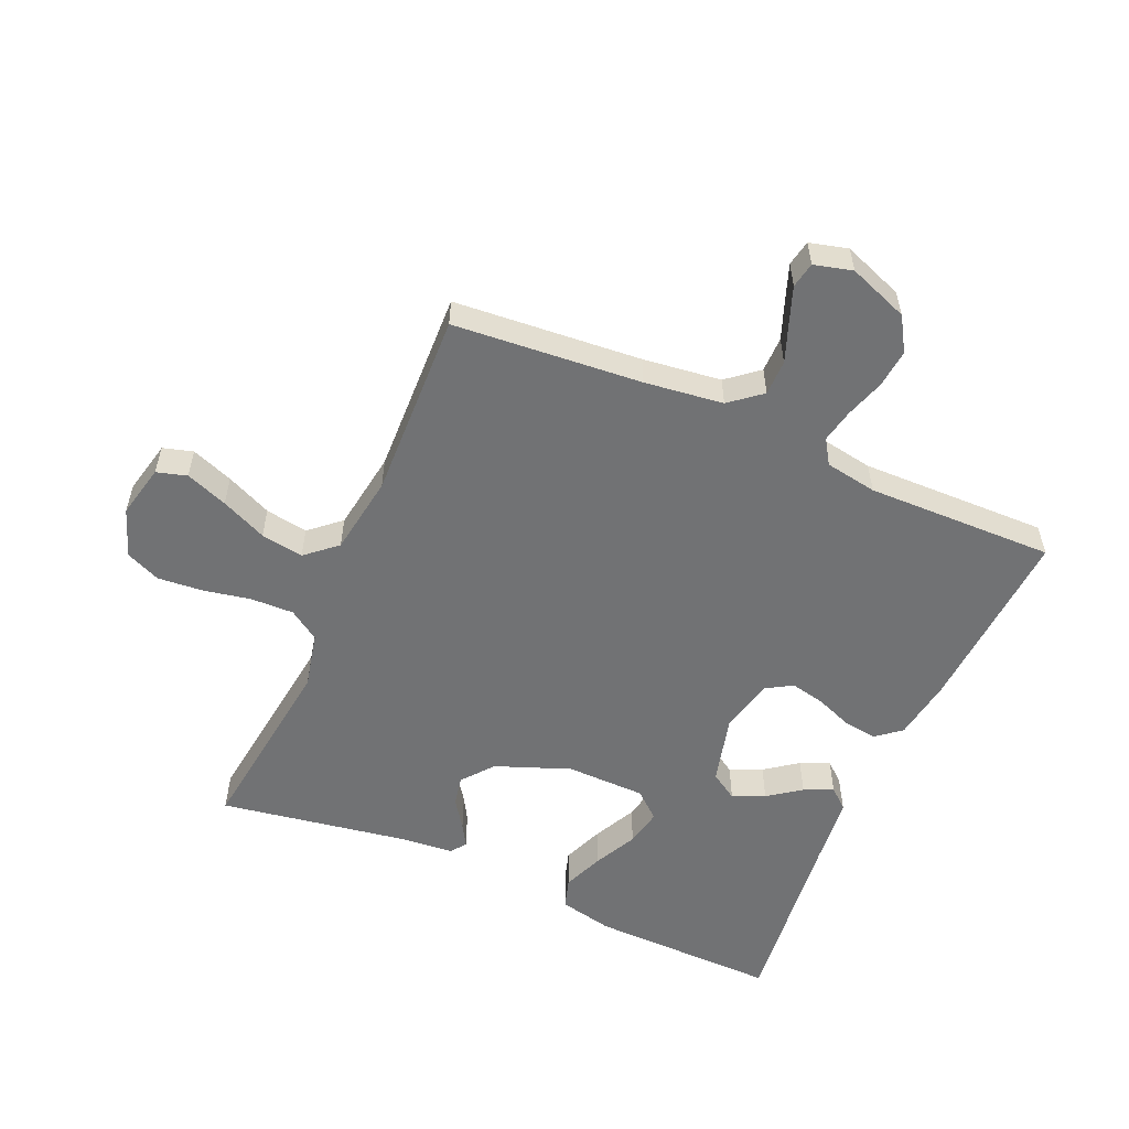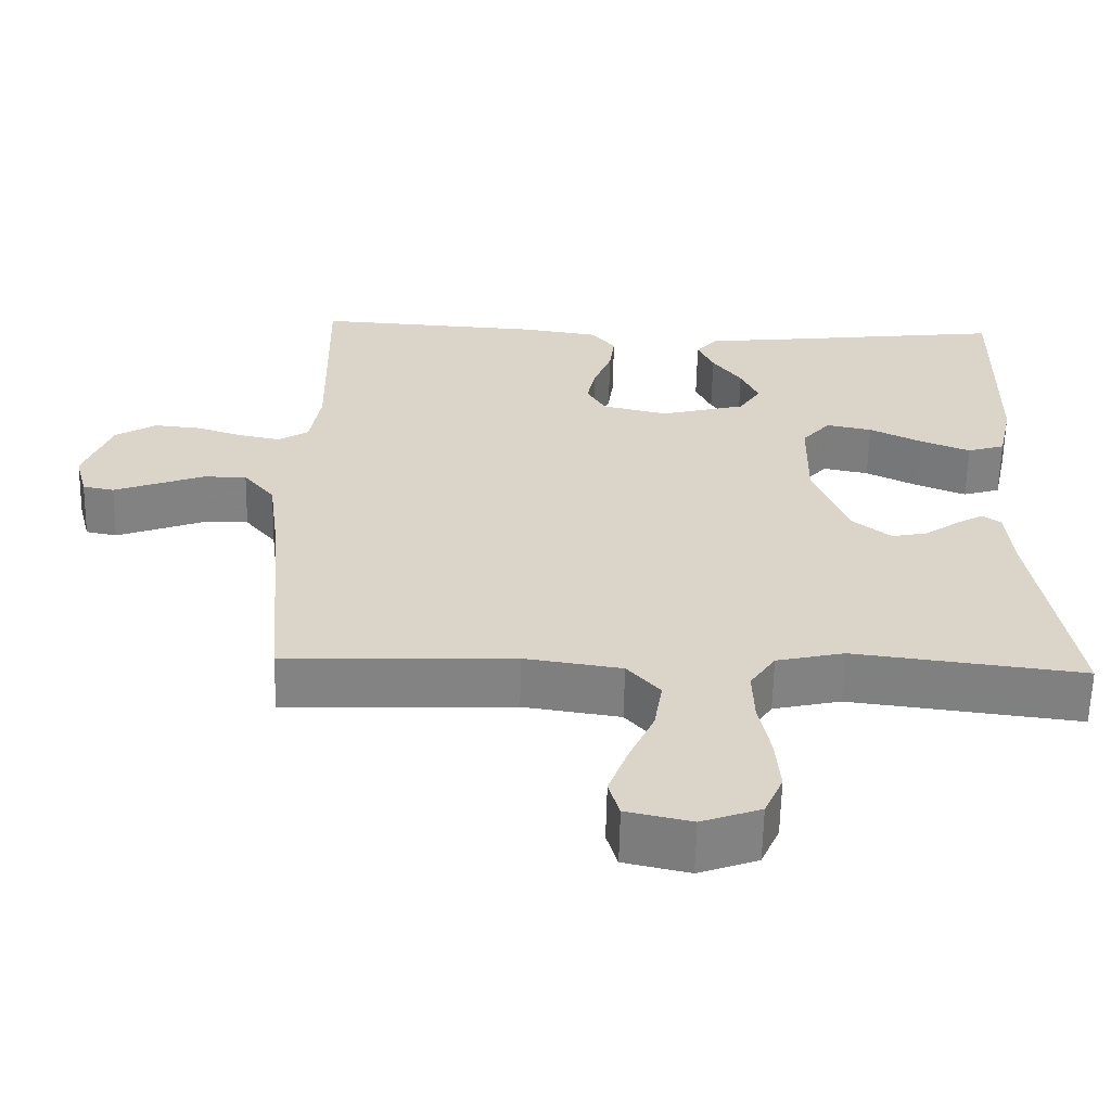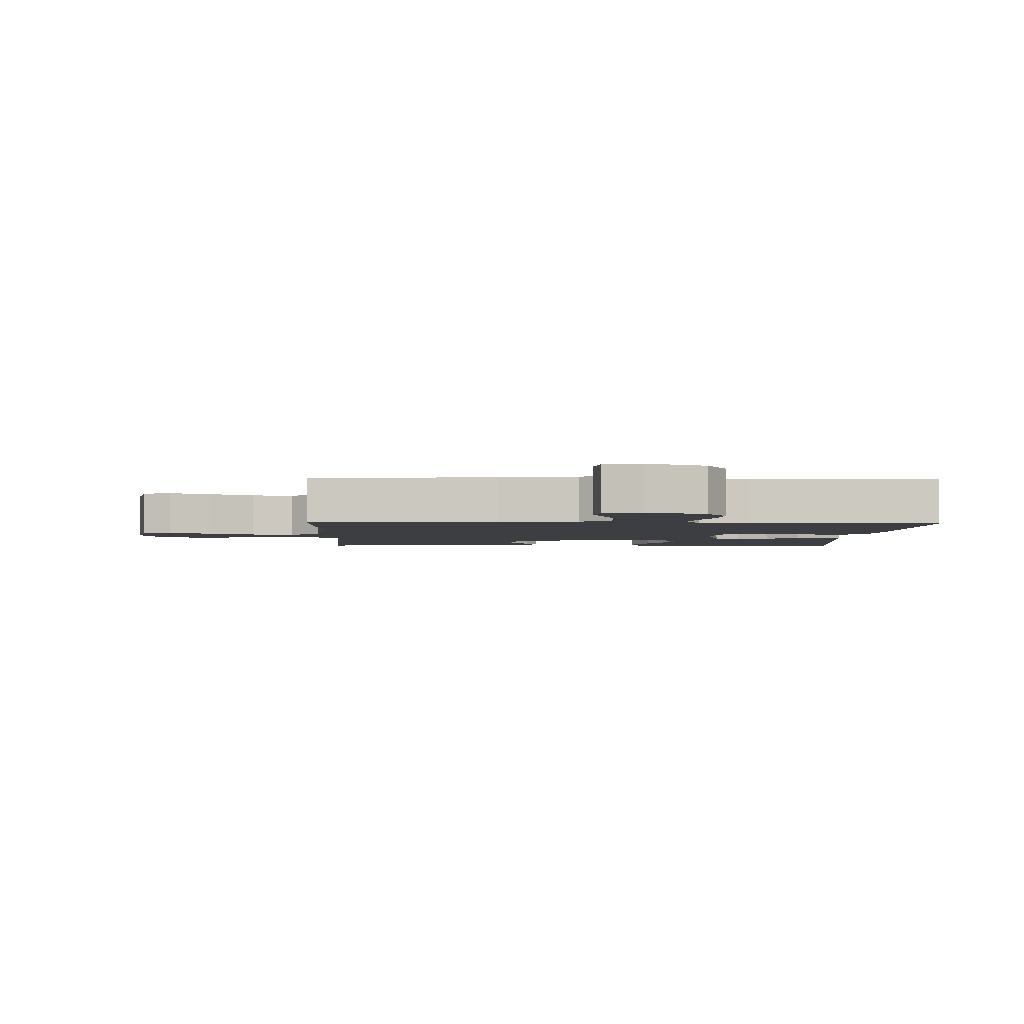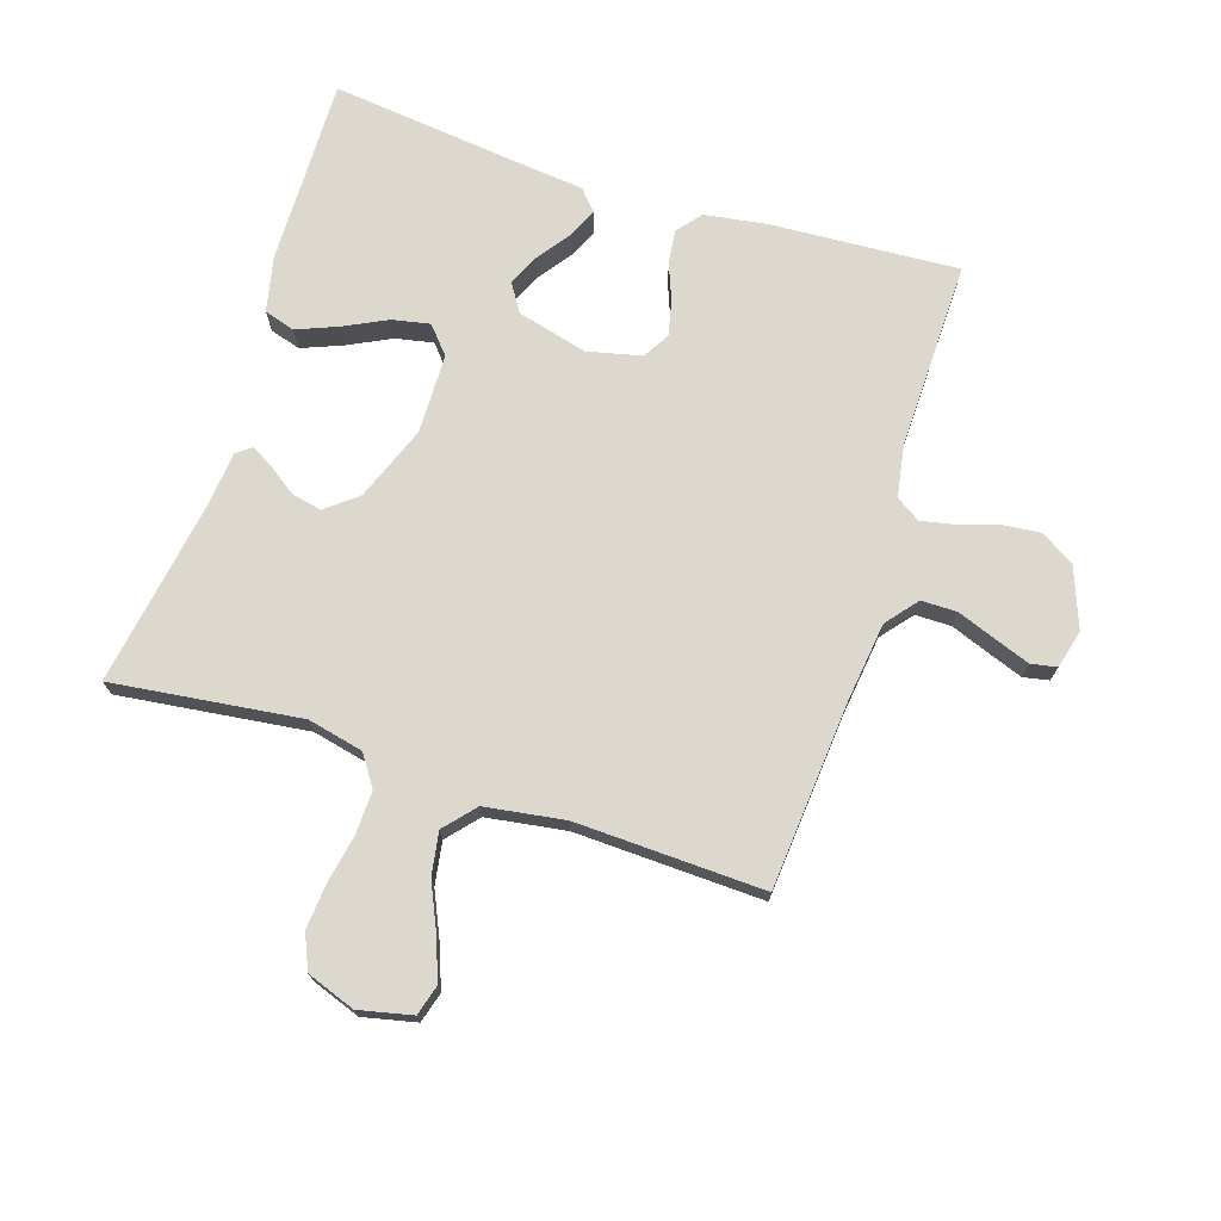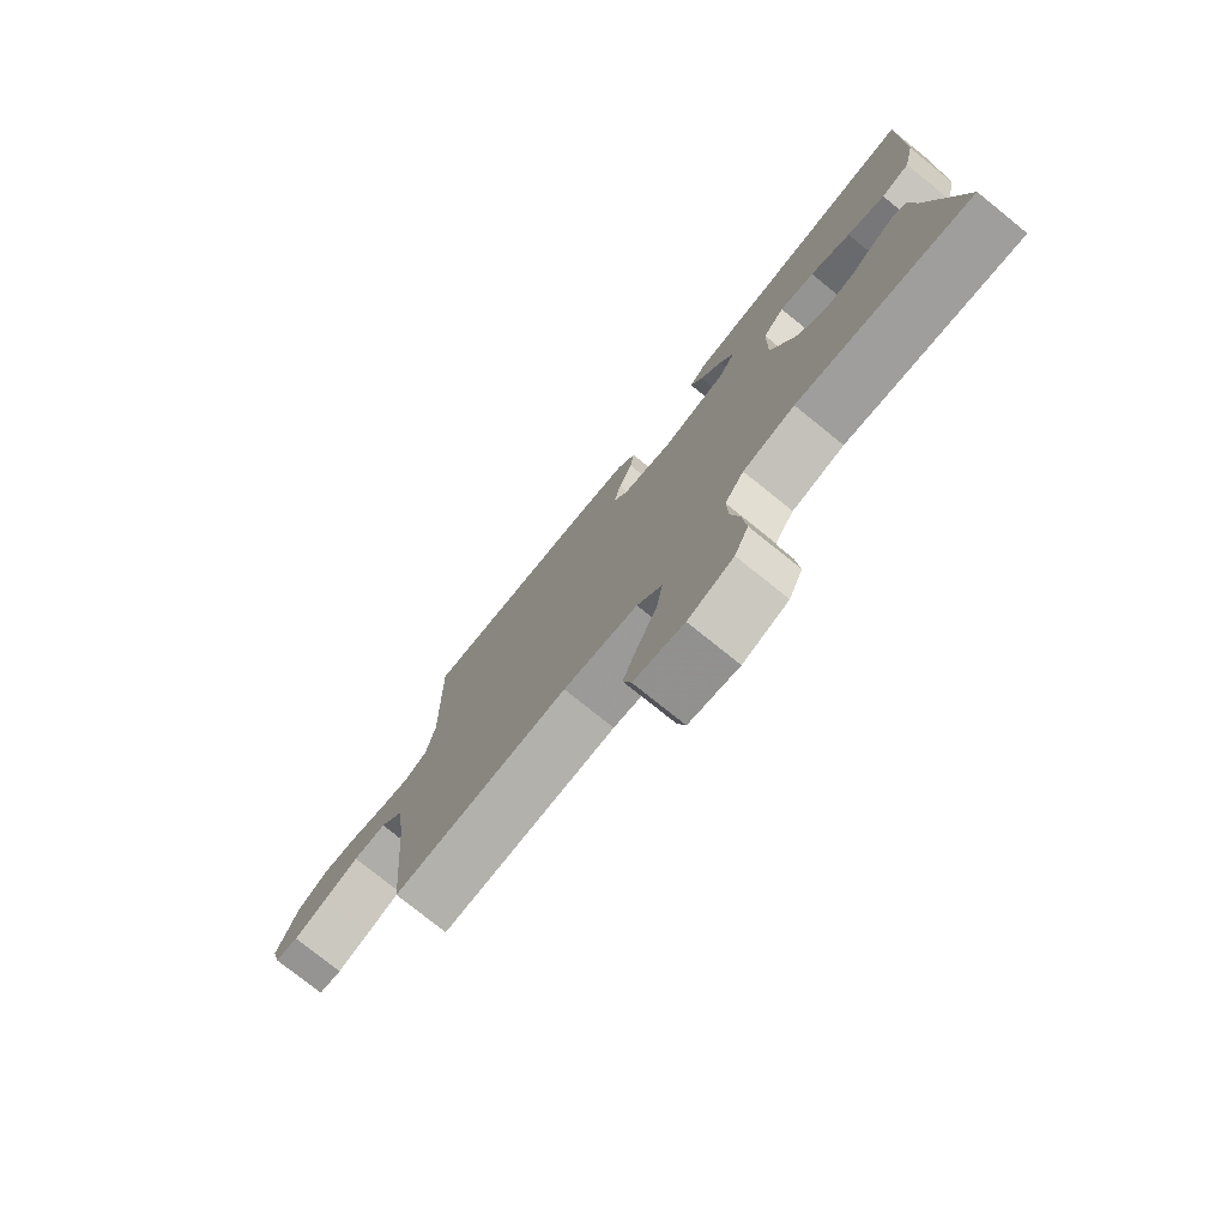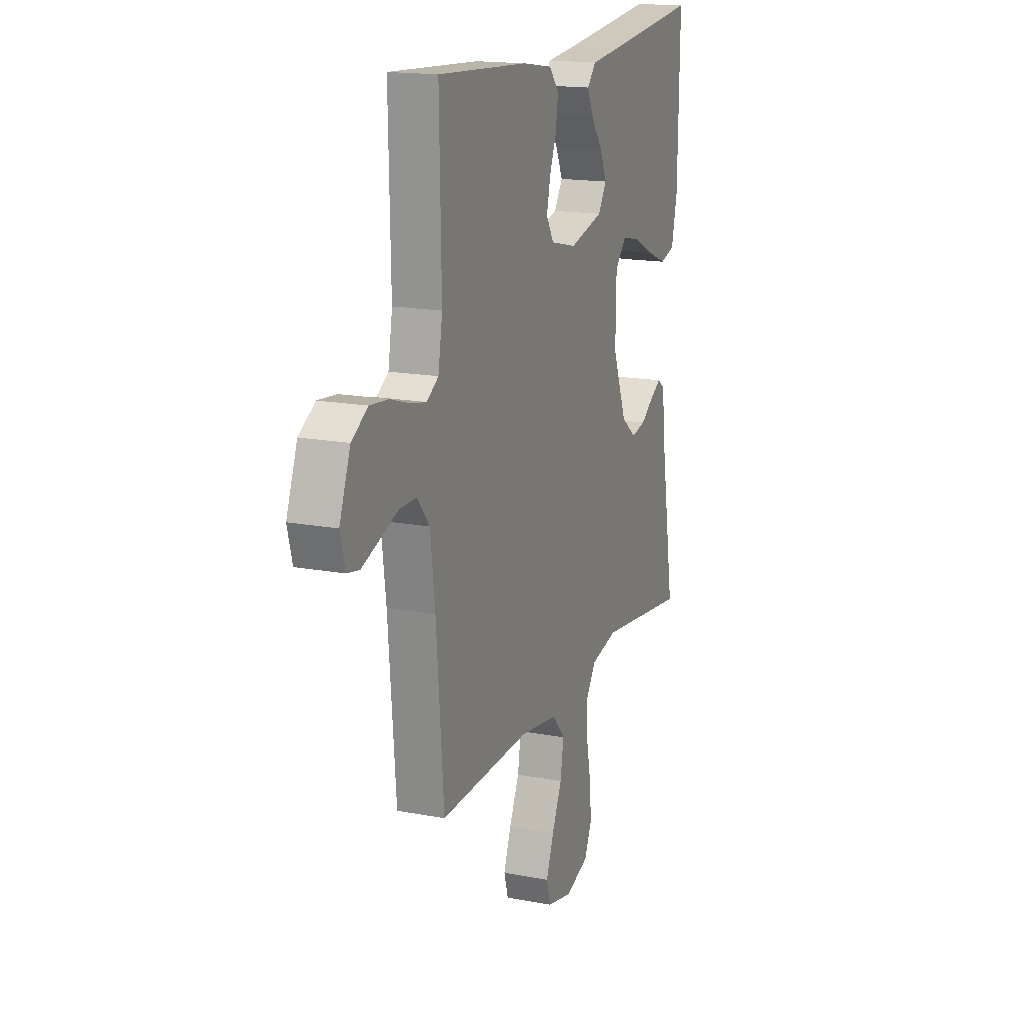
<metadata>
{"format":"obj","ext":"obj","renderer":"f3d","projection":"perspective","resolution":1024,"background":"white","views":[{"elev":-55.5,"azim":-113.7,"up":"+Y"},{"elev":-60.9,"azim":-1.2,"up":"+Z"},{"elev":-3.0,"azim":-92.0,"up":"+Y"},{"elev":72.6,"azim":-162.2,"up":"+Y"},{"elev":-77.1,"azim":51.2,"up":"+Z"},{"elev":16.6,"azim":-68.8,"up":"+Z"}]}
</metadata>
<code>
v 0.5 0.07 0.5
v 0.495 0.07 0.2
v 0.476 0.07 0.113
v 0.427 0.07 0.098
v 0.362 0.07 0.124
v 0.293 0.07 0.158
v 0.233 0.07 0.17
v 0.196 0.07 0.127
v 0.194 0.07 0
v 0.24 0.07 -0.119
v 0.29 0.07 -0.159
v 0.338 0.07 -0.149
v 0.382 0.07 -0.118
v 0.418 0.07 -0.097
v 0.442 0.07 -0.115
v 0.45 0.07 -0.2
v 0.5 0.07 -0.5
v 0.2 0.07 -0.463
v 0.111 0.07 -0.483
v 0.078 0.07 -0.532
v 0.08 0.07 -0.601
v 0.095 0.07 -0.677
v 0.101 0.07 -0.749
v 0.077 0.07 -0.804
v 0 0.07 -0.832
v -0.085 0.07 -0.813
v -0.099 0.07 -0.765
v -0.074 0.07 -0.698
v -0.041 0.07 -0.625
v -0.03 0.07 -0.557
v -0.073 0.07 -0.508
v -0.2 0.07 -0.489
v -0.5 0.07 -0.5
v -0.525 0.07 -0.2
v -0.541 0.07 -0.075
v -0.582 0.07 -0.025
v -0.639 0.07 -0.025
v -0.7 0.07 -0.048
v -0.757 0.07 -0.069
v -0.798 0.07 -0.061
v -0.814 0.07 0
v -0.778 0.07 0.096
v -0.724 0.07 0.129
v -0.663 0.07 0.123
v -0.601 0.07 0.103
v -0.547 0.07 0.092
v -0.508 0.07 0.117
v -0.494 0.07 0.2
v -0.5 0.07 0.5
v -0.2 0.07 0.482
v -0.101 0.07 0.467
v -0.069 0.07 0.428
v -0.076 0.07 0.374
v -0.099 0.07 0.315
v -0.111 0.07 0.26
v -0.086 0.07 0.218
v 0 0.07 0.198
v 0.112 0.07 0.227
v 0.14 0.07 0.271
v 0.117 0.07 0.322
v 0.079 0.07 0.374
v 0.058 0.07 0.42
v 0.087 0.07 0.453
v 0.2 0.07 0.465
v 0.5 0 0.5
v 0.495 0 0.2
v 0.476 0 0.113
v 0.427 0 0.098
v 0.362 0 0.124
v 0.293 0 0.158
v 0.233 0 0.17
v 0.196 0 0.127
v 0.194 0 0
v 0.24 0 -0.119
v 0.29 0 -0.159
v 0.338 0 -0.149
v 0.382 0 -0.118
v 0.418 0 -0.097
v 0.442 0 -0.115
v 0.45 0 -0.2
v 0.5 0 -0.5
v 0.2 0 -0.463
v 0.111 0 -0.483
v 0.078 0 -0.532
v 0.08 0 -0.601
v 0.095 0 -0.677
v 0.101 0 -0.749
v 0.077 0 -0.804
v 0 0 -0.832
v -0.085 0 -0.813
v -0.099 0 -0.765
v -0.074 0 -0.698
v -0.041 0 -0.625
v -0.03 0 -0.557
v -0.073 0 -0.508
v -0.2 0 -0.489
v -0.5 0 -0.5
v -0.525 0 -0.2
v -0.541 0 -0.075
v -0.582 0 -0.025
v -0.639 0 -0.025
v -0.7 0 -0.048
v -0.757 0 -0.069
v -0.798 0 -0.061
v -0.814 0 0
v -0.778 0 0.096
v -0.724 0 0.129
v -0.663 0 0.123
v -0.601 0 0.103
v -0.547 0 0.092
v -0.508 0 0.117
v -0.494 0 0.2
v -0.5 0 0.5
v -0.2 0 0.482
v -0.101 0 0.467
v -0.069 0 0.428
v -0.076 0 0.374
v -0.099 0 0.315
v -0.111 0 0.26
v -0.086 0 0.218
v 0 0 0.198
v 0.112 0 0.227
v 0.14 0 0.271
v 0.117 0 0.322
v 0.079 0 0.374
v 0.058 0 0.42
v 0.087 0 0.453
v 0.2 0 0.465
f 62 63 64
f 61 62 64
f 60 61 64
f 4 5 6
f 3 4 6
f 2 3 6
f 1 2 6
f 64 1 6
f 60 64 6
f 59 60 6
f 58 59 6 7
f 57 58 7 8
f 56 57 8 9
f 52 53 54
f 51 52 54
f 50 51 54
f 49 50 54
f 48 49 54
f 47 48 54 55
f 46 47 55 56
f 43 44 45
f 42 43 45
f 41 42 45
f 40 41 45
f 39 40 45
f 38 39 45
f 37 38 45
f 36 37 45 46
f 56 9 10
f 46 56 10
f 36 46 10
f 35 36 10
f 32 33 34
f 35 10 11
f 34 35 11
f 32 34 11
f 31 32 11
f 27 28 29
f 26 27 29
f 25 26 29
f 24 25 29
f 23 24 29
f 22 23 29
f 21 22 29
f 20 21 29 30
f 30 31 11
f 20 30 11
f 19 20 11
f 16 17 18
f 16 18 19
f 15 16 19
f 14 15 19
f 13 14 19
f 12 13 19
f 11 12 19
f 128 127 126
f 128 126 125
f 128 125 124
f 70 69 68
f 70 68 67
f 70 67 66
f 70 66 65
f 70 65 128
f 70 128 124
f 70 124 123
f 71 70 123 122
f 72 71 122 121
f 73 72 121 120
f 118 117 116
f 118 116 115
f 118 115 114
f 118 114 113
f 118 113 112
f 119 118 112 111
f 120 119 111 110
f 109 108 107
f 109 107 106
f 109 106 105
f 109 105 104
f 109 104 103
f 109 103 102
f 109 102 101
f 110 109 101 100
f 74 73 120
f 74 120 110
f 74 110 100
f 74 100 99
f 98 97 96
f 75 74 99
f 75 99 98
f 75 98 96
f 75 96 95
f 93 92 91
f 93 91 90
f 93 90 89
f 93 89 88
f 93 88 87
f 93 87 86
f 93 86 85
f 94 93 85 84
f 75 95 94
f 75 94 84
f 75 84 83
f 82 81 80
f 83 82 80
f 83 80 79
f 83 79 78
f 83 78 77
f 83 77 76
f 83 76 75
f 1 65 66 2
f 2 66 67 3
f 3 67 68 4
f 4 68 69 5
f 5 69 70 6
f 6 70 71 7
f 7 71 72 8
f 8 72 73 9
f 9 73 74 10
f 10 74 75 11
f 11 75 76 12
f 12 76 77 13
f 13 77 78 14
f 14 78 79 15
f 15 79 80 16
f 16 80 81 17
f 17 81 82 18
f 18 82 83 19
f 19 83 84 20
f 20 84 85 21
f 21 85 86 22
f 22 86 87 23
f 23 87 88 24
f 24 88 89 25
f 25 89 90 26
f 26 90 91 27
f 27 91 92 28
f 28 92 93 29
f 29 93 94 30
f 30 94 95 31
f 31 95 96 32
f 32 96 97 33
f 33 97 98 34
f 34 98 99 35
f 35 99 100 36
f 36 100 101 37
f 37 101 102 38
f 38 102 103 39
f 39 103 104 40
f 40 104 105 41
f 41 105 106 42
f 42 106 107 43
f 43 107 108 44
f 44 108 109 45
f 45 109 110 46
f 46 110 111 47
f 47 111 112 48
f 48 112 113 49
f 49 113 114 50
f 50 114 115 51
f 51 115 116 52
f 52 116 117 53
f 53 117 118 54
f 54 118 119 55
f 55 119 120 56
f 56 120 121 57
f 57 121 122 58
f 58 122 123 59
f 59 123 124 60
f 60 124 125 61
f 61 125 126 62
f 62 126 127 63
f 63 127 128 64
f 64 128 65 1

</code>
